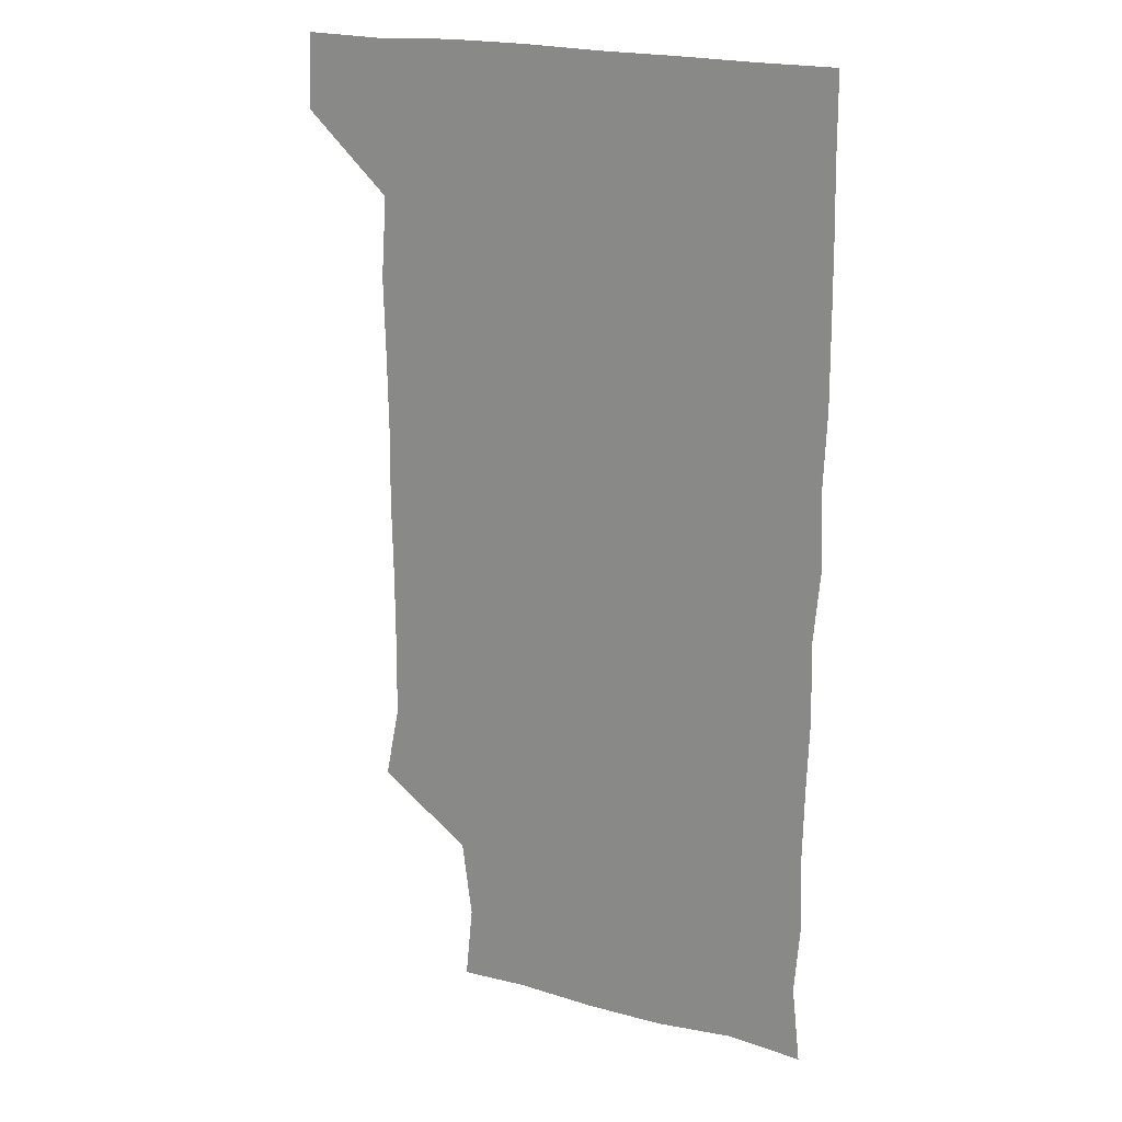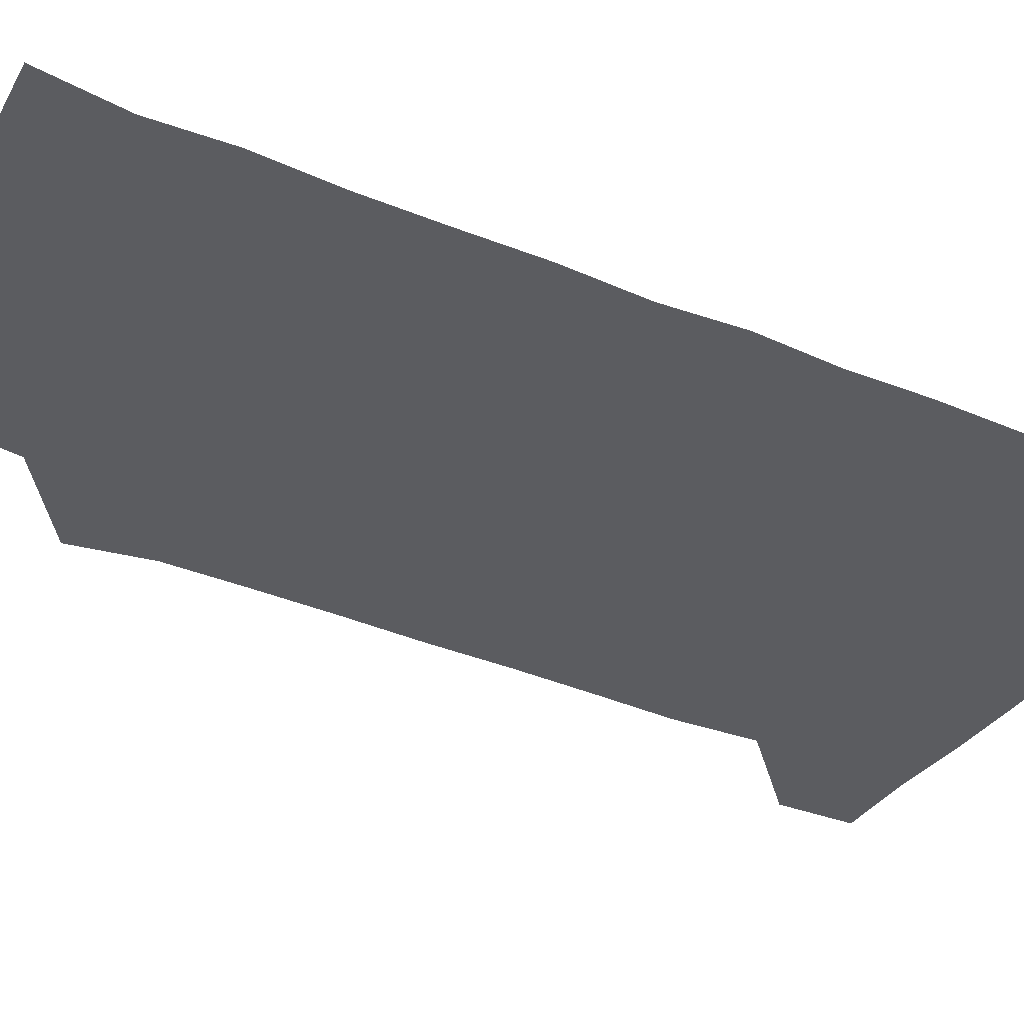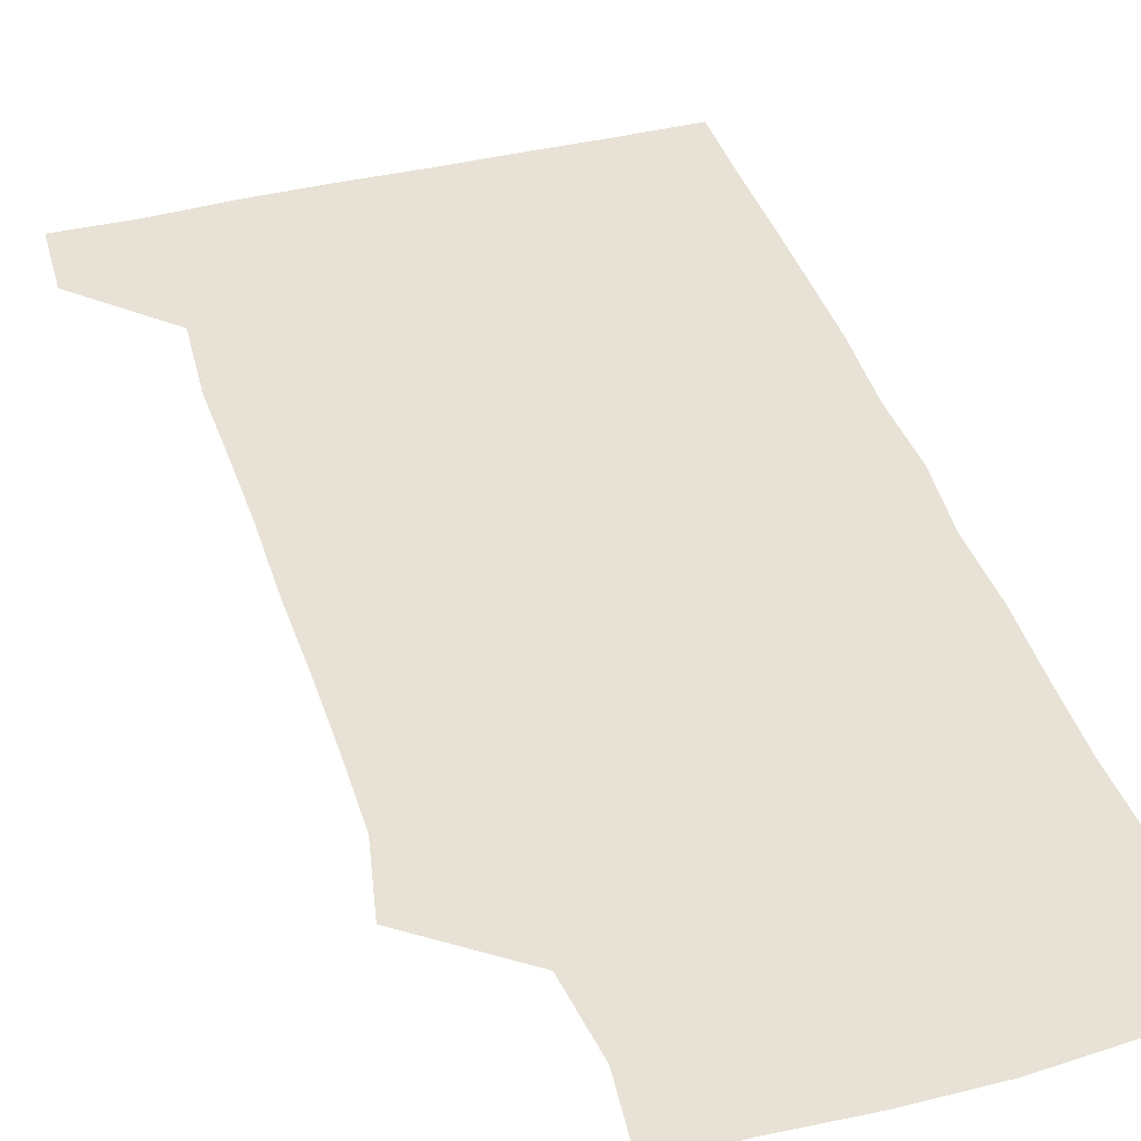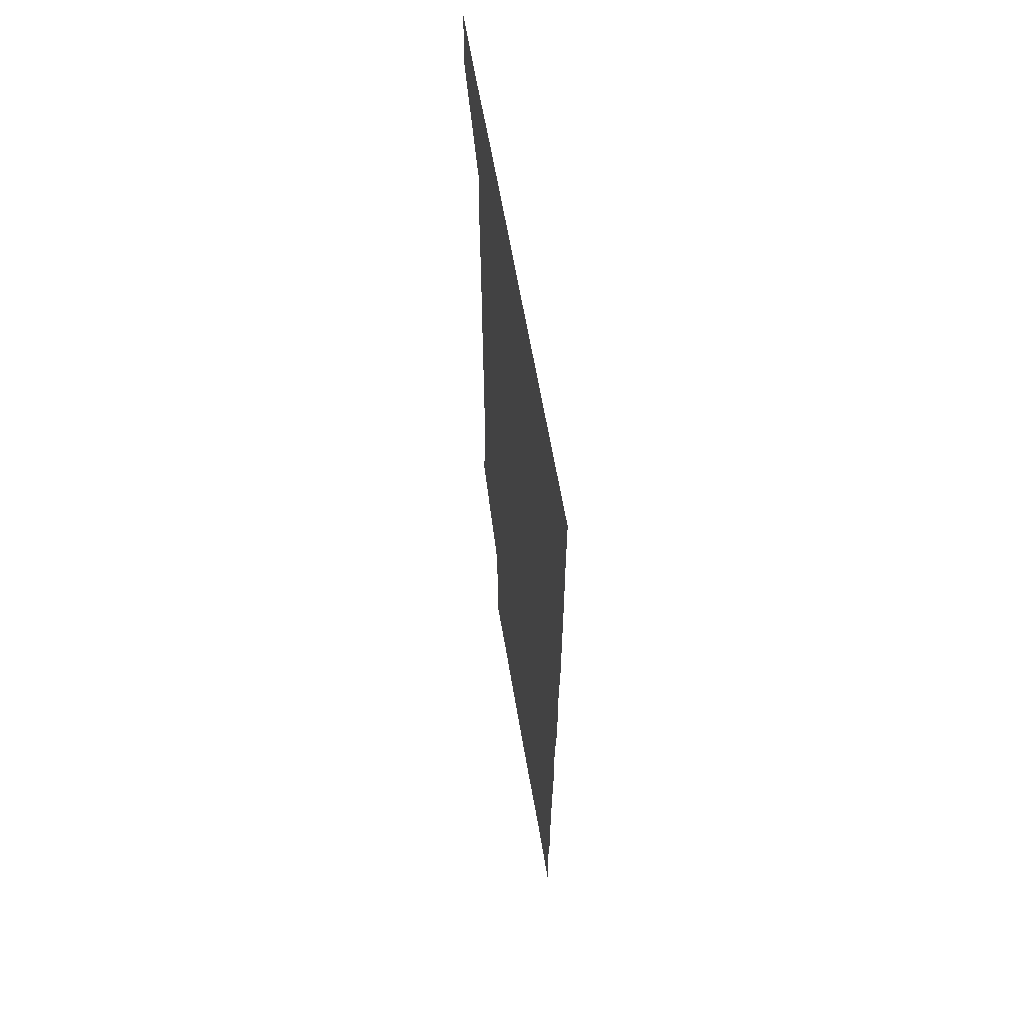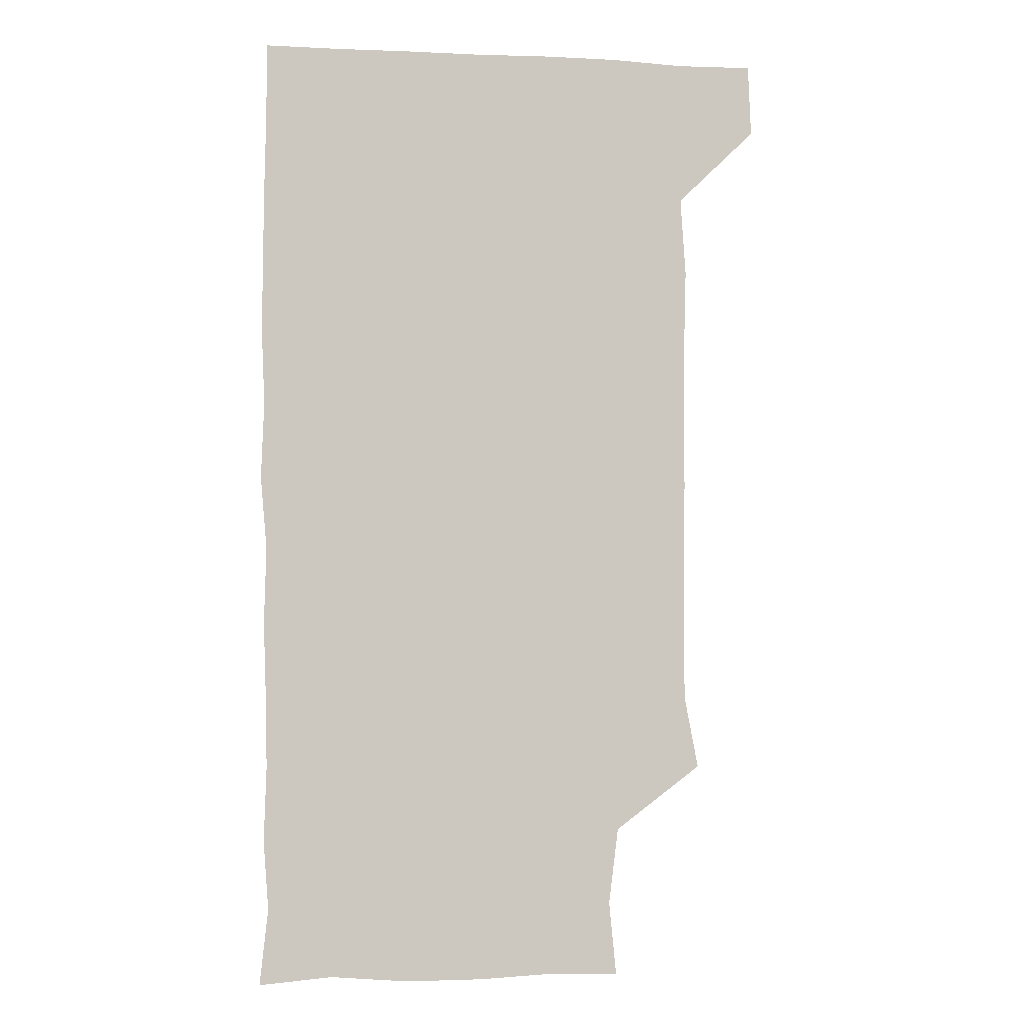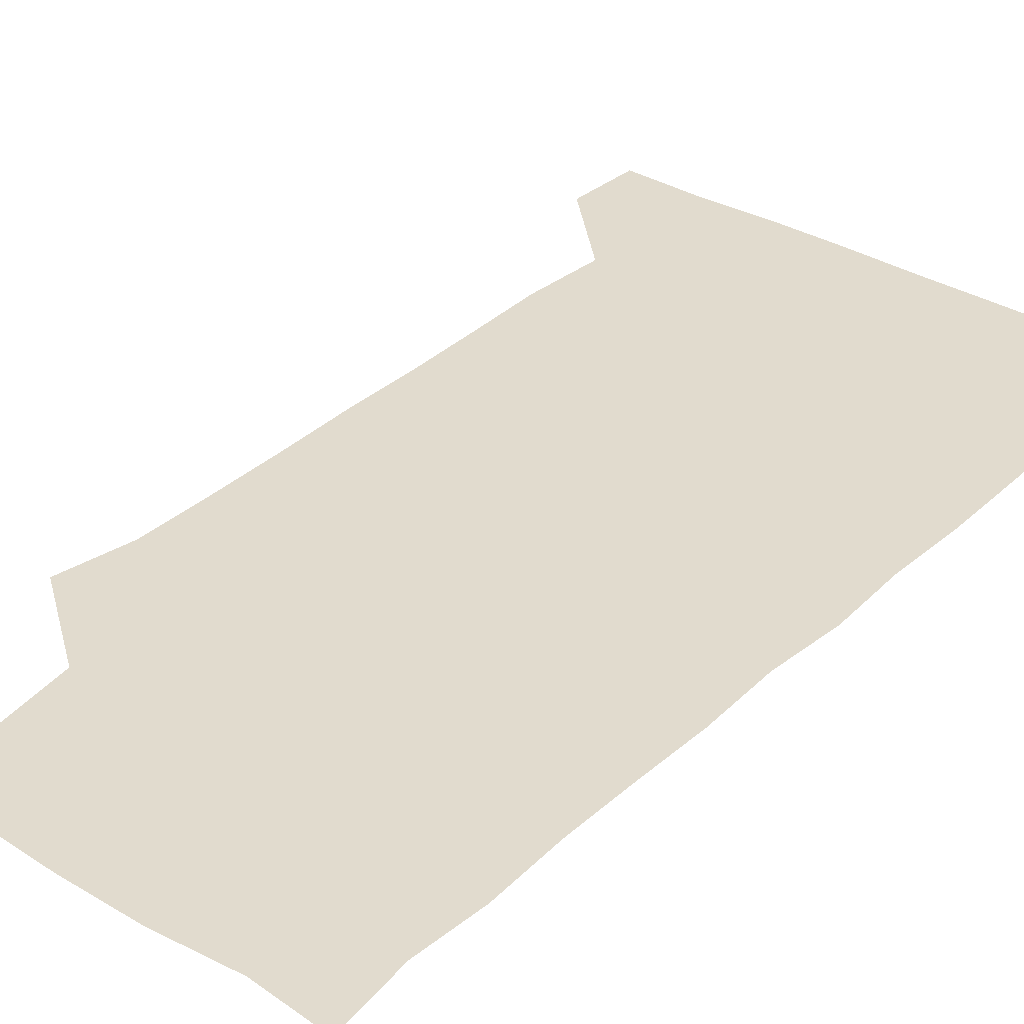
<metadata>
{"format":"obj","ext":"obj","renderer":"f3d","projection":"perspective","resolution":1024,"background":"white","views":[{"elev":21.0,"azim":25.9,"up":"+Y"},{"elev":-35.0,"azim":60.2,"up":"+Z"},{"elev":40.4,"azim":-17.1,"up":"+Z"},{"elev":63.4,"azim":80.3,"up":"+Y"},{"elev":-2.5,"azim":170.2,"up":"+Y"},{"elev":33.9,"azim":39.1,"up":"+Z"}]}
</metadata>
<code>
v 479.6 541.4 0
v 480.9 570.4 0
v 504.8 265.4 0
v 510.5 294.7 0
v 510.9 324.1 0
v 510.8 355.6 0
v 510.2 386.4 0
v 510.6 417.7 0
v 510.1 448.6 0
v 509.4 478.9 0
v 511.6 510.7 0
v 510.8 540.9 0
v 511.5 569.9 0
v 541.1 178 0
v 544 207.9 0
v 540.2 239 0
v 543.8 273 0
v 544.3 303.2 0
v 542.8 331.9 0
v 543.4 362.3 0
v 543.2 392.1 0
v 542.4 421.6 0
v 542.2 451.5 0
v 542.4 481.6 0
v 542.2 511 0
v 542.8 540.2 0
v 540.6 571.3 0
v 568.2 178.8 0
v 573 214.7 0
v 572.9 244.4 0
v 573 274.3 0
v 572.4 303 0
v 572.6 333.5 0
v 572.9 363.8 0
v 571.9 392.1 0
v 571.7 421.9 0
v 572.1 452.3 0
v 571.9 481.7 0
v 571.9 511.1 0
v 572.2 539.8 0
v 570.2 571.5 0
v 599.1 177.4 0
v 601.2 213.8 0
v 601.5 245.3 0
v 601.5 274.4 0
v 601.6 303.8 0
v 601.3 332.6 0
v 601.2 362.7 0
v 601.5 393.2 0
v 601.3 422.4 0
v 601.3 452.5 0
v 601.2 481.7 0
v 601.5 511.3 0
v 601.2 540.7 0
v 600.7 570.9 0
v 630.7 177.5 0
v 630.2 214.6 0
v 630.2 244.3 0
v 630.5 272.6 0
v 630.1 304.3 0
v 630.3 333.9 0
v 630.3 363.6 0
v 630.3 393.1 0
v 630.4 422.3 0
v 630.4 452.3 0
v 630.3 482 0
v 630.4 511.3 0
v 630.7 540.5 0
v 630.8 570.9 0
v 662.3 180.3 0
v 659.1 213.6 0
v 659 243 0
v 659.4 272.2 0
v 659.2 302.6 0
v 659.3 332.6 0
v 659.2 362.6 0
v 659.5 392.3 0
v 659.3 422.2 0
v 659.5 451.9 0
v 659.9 481.4 0
v 660 511.2 0
v 660.3 540.8 0
v 660.9 570.6 0
v 692 177.8 0
v 688.6 208.8 0
v 690.6 236.9 0
v 689.5 267.5 0
v 690.1 297.6 0
v 691 327.4 0
v 690.1 358.7 0
v 692.6 388.1 0
v 691.3 419.1 0
v 692.4 449.2 0
v 692.2 479.5 0
v 691.8 510 0
v 691.1 540.5 0
v 690.9 570.7 0
v 691 601 0
f 11 12 1
f 1 12 2
f 12 13 2
f 16 17 3
f 3 17 4
f 17 18 4
f 4 18 5
f 18 19 5
f 5 19 6
f 19 20 6
f 6 20 7
f 20 21 7
f 7 21 8
f 21 22 8
f 8 22 9
f 22 23 9
f 9 23 10
f 23 24 10
f 10 24 11
f 24 25 11
f 11 25 12
f 25 26 12
f 12 26 13
f 26 27 13
f 14 28 15
f 28 29 15
f 15 29 16
f 29 30 16
f 16 30 17
f 30 31 17
f 17 31 18
f 31 32 18
f 18 32 19
f 32 33 19
f 19 33 20
f 33 34 20
f 20 34 21
f 34 35 21
f 21 35 22
f 35 36 22
f 22 36 23
f 36 37 23
f 23 37 24
f 37 38 24
f 24 38 25
f 38 39 25
f 25 39 26
f 39 40 26
f 26 40 27
f 40 41 27
f 28 42 29
f 42 43 29
f 29 43 30
f 43 44 30
f 30 44 31
f 44 45 31
f 31 45 32
f 45 46 32
f 32 46 33
f 46 47 33
f 33 47 34
f 47 48 34
f 34 48 35
f 48 49 35
f 35 49 36
f 49 50 36
f 36 50 37
f 50 51 37
f 37 51 38
f 51 52 38
f 38 52 39
f 52 53 39
f 39 53 40
f 53 54 40
f 40 54 41
f 54 55 41
f 42 56 43
f 56 57 43
f 43 57 44
f 57 58 44
f 44 58 45
f 58 59 45
f 45 59 46
f 59 60 46
f 46 60 47
f 60 61 47
f 47 61 48
f 61 62 48
f 48 62 49
f 62 63 49
f 49 63 50
f 63 64 50
f 50 64 51
f 64 65 51
f 51 65 52
f 65 66 52
f 52 66 53
f 66 67 53
f 53 67 54
f 67 68 54
f 54 68 55
f 68 69 55
f 56 70 57
f 70 71 57
f 57 71 58
f 71 72 58
f 58 72 59
f 72 73 59
f 59 73 60
f 73 74 60
f 60 74 61
f 74 75 61
f 61 75 62
f 75 76 62
f 62 76 63
f 76 77 63
f 63 77 64
f 77 78 64
f 64 78 65
f 78 79 65
f 65 79 66
f 79 80 66
f 66 80 67
f 80 81 67
f 67 81 68
f 81 82 68
f 68 82 69
f 82 83 69
f 70 84 71
f 84 85 71
f 71 85 72
f 85 86 72
f 72 86 73
f 86 87 73
f 73 87 74
f 87 88 74
f 74 88 75
f 88 89 75
f 75 89 76
f 89 90 76
f 76 90 77
f 90 91 77
f 77 91 78
f 91 92 78
f 78 92 79
f 92 93 79
f 79 93 80
f 93 94 80
f 80 94 81
f 94 95 81
f 81 95 82
f 95 96 82
f 82 96 83
f 96 97 83

</code>
